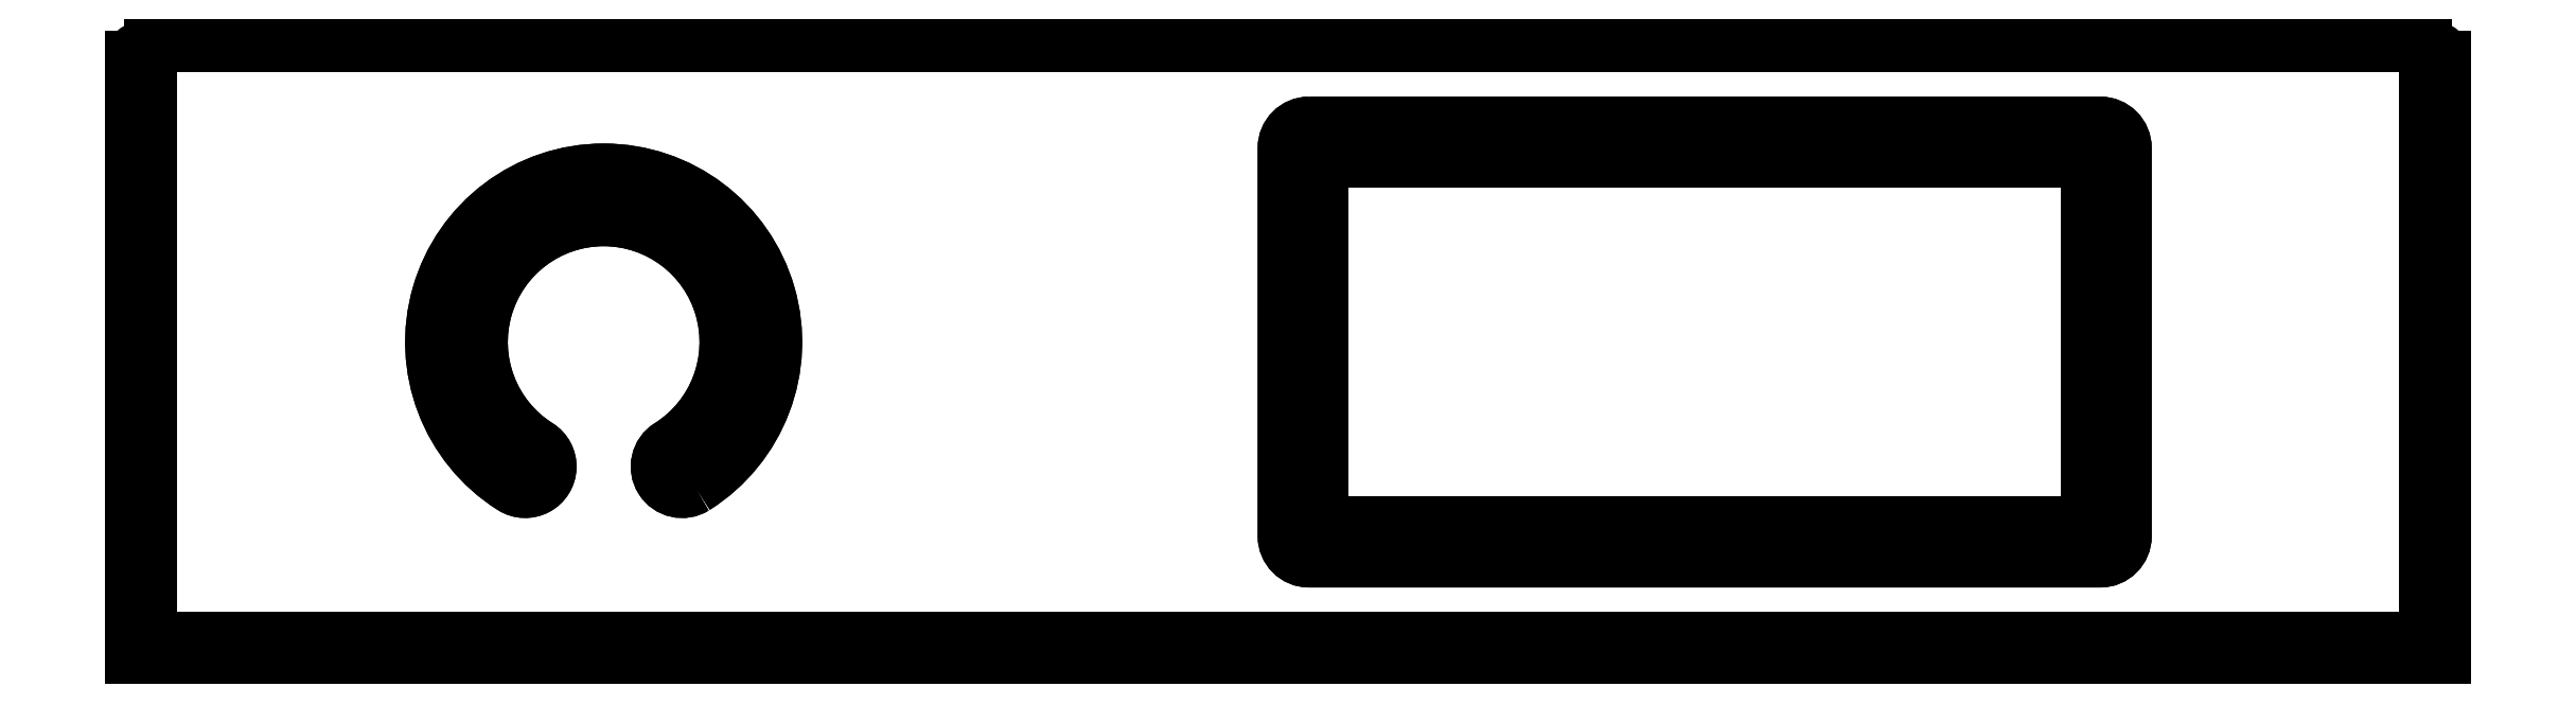
<metadata>
{"format":"dxf","ext":"dxf","renderer":"ezdxf+matplotlib","layout":"modelspace","background":"white","min_lineweight":24,"dpi":150}
</metadata>
<code>
0
SECTION
2
ENTITIES
0
LWPOLYLINE
8
0
90
8
70
1
43
0
10
-2.037
20
-2.968
10
2.037
20
-2.968
42
-0.4142
10
2.165
20
-3.096
10
2.165
20
-5.094
42
-0.4142
10
2.037
20
-5.222
10
-2.037
20
-5.222
42
-0.4142
10
-2.165
20
-5.094
10
-2.165
20
-3.096
42
-0.4142
0
LWPOLYLINE
8
0
90
4
70
1
43
0
10
-5.197
20
-4.844
42
3.462
10
-6.142
20
-4.844
42
1
10
-6.005
20
-4.627
42
-3.462
10
-5.334
20
-4.627
42
1
0
LWPOLYLINE
8
0
90
4
70
1
43
0
10
-8.002
20
-2.569
10
-8.002
20
-5.62
10
3.711
20
-5.62
10
3.711
20
-2.569
0
LWPOLYLINE
8
0
90
4
70
1
43
0
10
1.969
20
-3.164
10
-1.969
20
-3.164
10
-1.969
20
-5.025
10
1.969
20
-5.025
0
CIRCLE
8
0
10
-6.402
20
-3.898
30
3.497e-16
40
0.08366
210
-0
220
1.665e-16
230
1
0
CIRCLE
8
0
10
-5.134
20
-3.559
30
3.497e-16
40
0.08366
210
-0
220
1.665e-16
230
1
0
CIRCLE
8
0
10
-5.134
20
-4.63
30
0
40
0.08366
210
-0
220
1.665e-16
230
1
0
CIRCLE
8
0
10
-5.473
20
-3.363
30
3.497e-16
40
0.08366
210
-0
220
1.665e-16
230
1
0
CIRCLE
8
0
10
-6.402
20
-4.291
30
0
40
0.08366
210
-0
220
1.665e-16
230
1
0
CIRCLE
8
0
10
-6.205
20
-3.559
30
3.497e-16
40
0.08366
210
-0
220
1.665e-16
230
1
0
CIRCLE
8
0
10
-4.937
20
-3.898
30
3.497e-16
40
0.08366
210
-0
220
1.665e-16
230
1
0
CIRCLE
8
0
10
-4.937
20
-4.291
30
0
40
0.08366
210
-0
220
1.665e-16
230
1
0
CIRCLE
8
0
10
-5.866
20
-3.363
30
3.497e-16
40
0.08366
210
-0
220
1.665e-16
230
1
0
CIRCLE
8
0
10
-6.205
20
-4.63
30
0
40
0.08366
210
-0
220
1.665e-16
230
1
0
ELLIPSE
8
0
10
3.711
20
-2.626
30
0
11
-0.09843
21
-2.839e-17
31
0
40
0.5774
41
3.142
42
4.712
0
ELLIPSE
8
0
10
-8.002
20
-2.626
30
0
11
-0.09843
21
2.366e-17
31
0
40
0.5774
41
4.712
42
6.283
0
LINE
8
0
10
-8.002
20
-2.569
30
-6.309e-18
11
3.711
21
-2.569
31
-6.309e-18
0
LINE
8
0
10
3.809
20
-2.842
30
3.497e-16
11
3.809
21
-2.626
31
-2.667e-32
0
LINE
8
0
10
-8.101
20
-2.626
30
-4.652e-33
11
-8.101
21
-2.842
31
1.639e-16
0
LINE
8
0
10
-8.101
20
-2.842
30
1.639e-16
11
-8.101
21
-5.719
31
5.245e-16
0
LINE
8
0
10
3.809
20
-5.719
30
6.994e-16
11
3.809
21
-2.842
31
3.497e-16
0
LINE
8
0
10
3.809
20
-5.719
30
6.994e-16
11
-8.101
21
-5.719
31
5.245e-16
0
LWPOLYLINE
8
0
90
4
70
1
43
0
10
-5.197
20
-4.844
42
3.462
10
-6.142
20
-4.844
42
1
10
-6.005
20
-4.627
42
-3.462
10
-5.334
20
-4.627
42
1
0
LWPOLYLINE
8
0
90
4
70
1
43
0
10
1.969
20
-5.025
10
-1.969
20
-5.025
10
-1.969
20
-3.164
10
1.969
20
-3.164
0
LWPOLYLINE
8
0
90
8
70
1
43
0
10
-2.037
20
-5.222
10
2.037
20
-5.222
42
0.4142
10
2.165
20
-5.094
10
2.165
20
-3.096
42
0.4142
10
2.037
20
-2.968
10
-2.037
20
-2.968
42
0.4142
10
-2.165
20
-3.096
10
-2.165
20
-5.094
42
0.4142
0
ENDSEC
0
EOF

</code>
